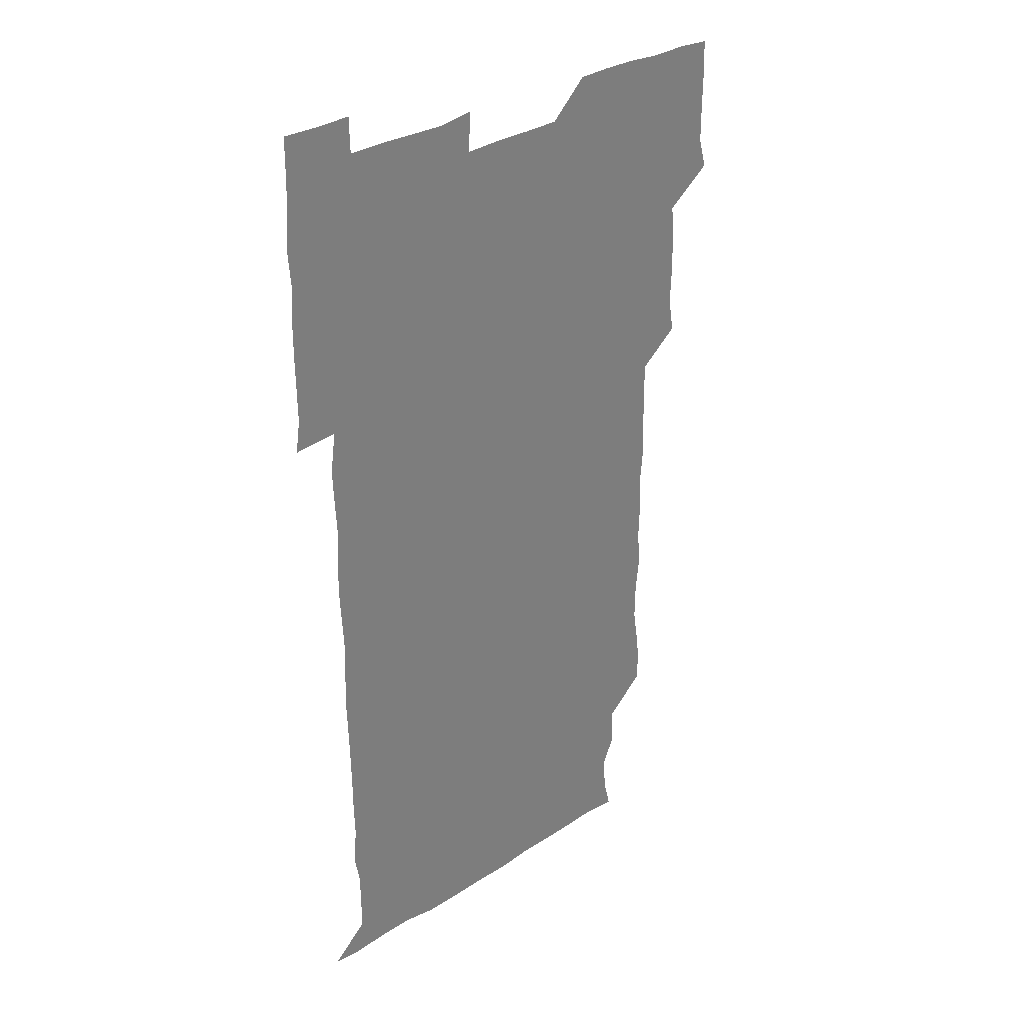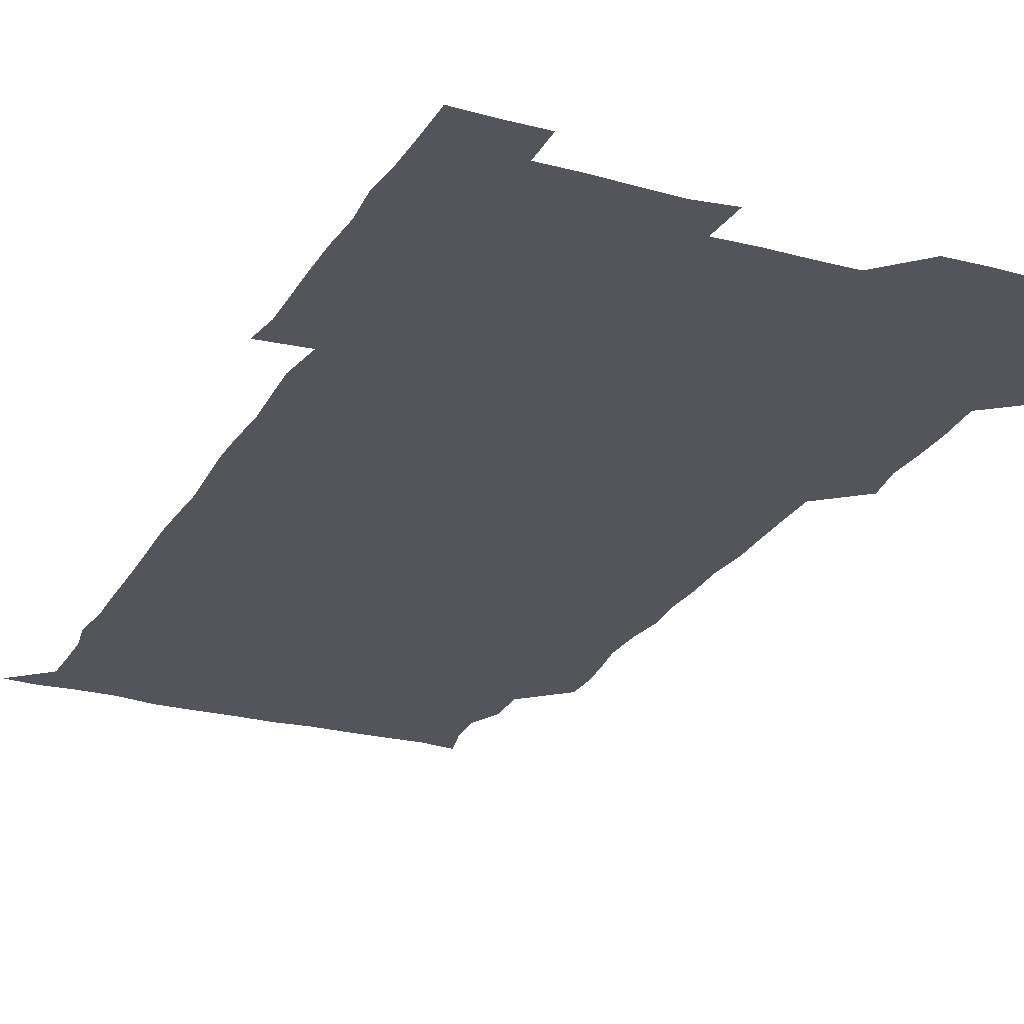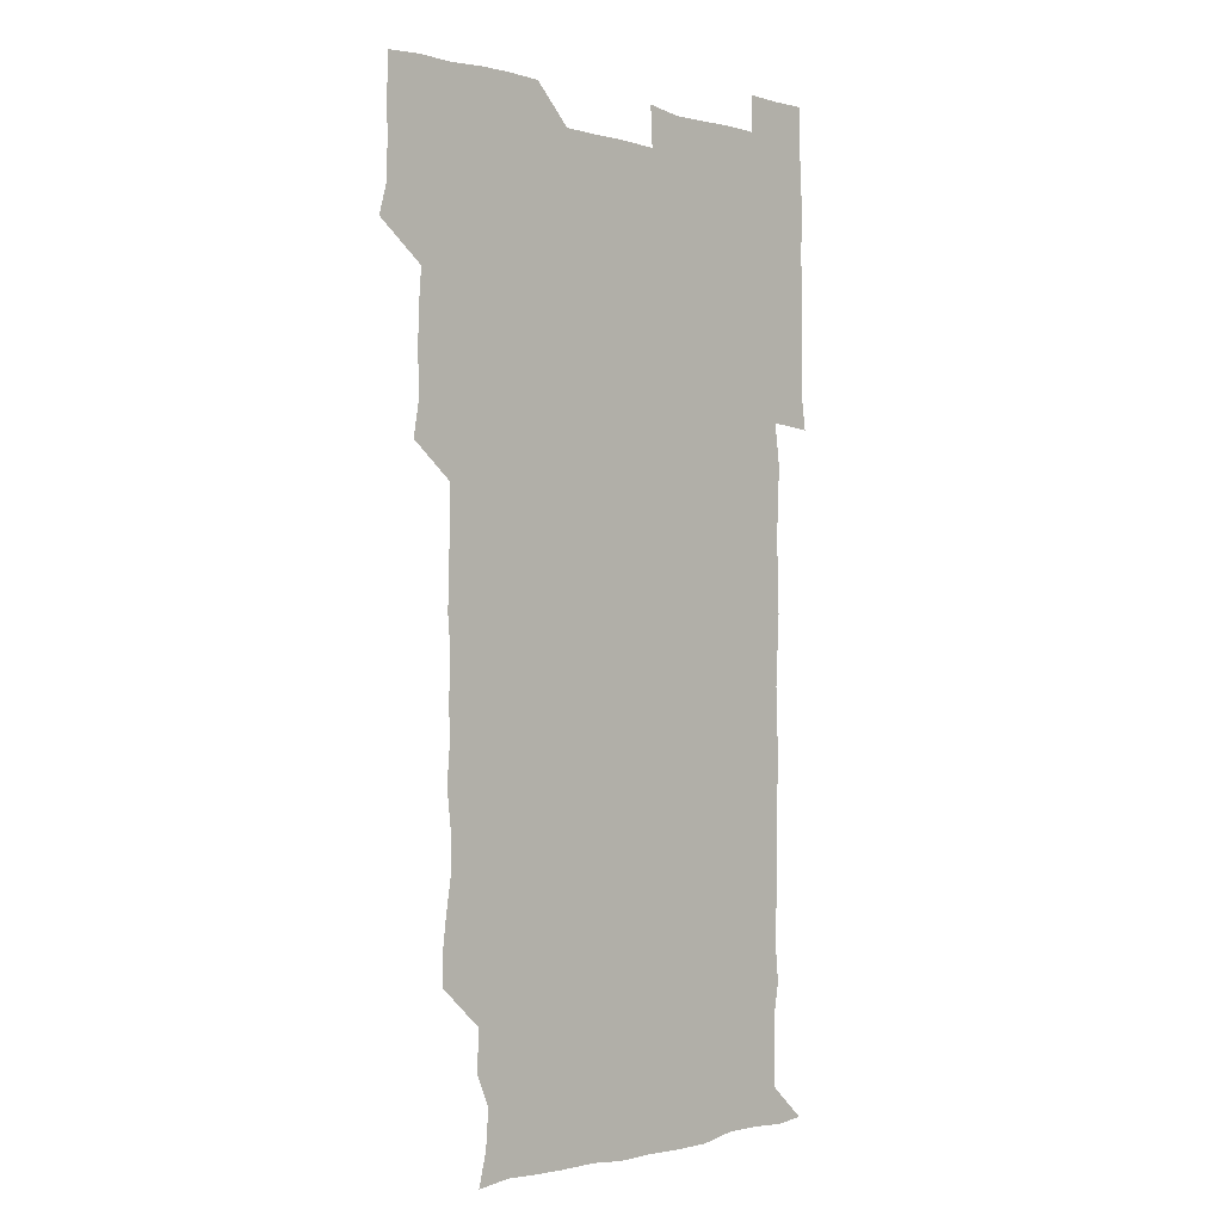
<metadata>
{"format":"obj","ext":"obj","renderer":"f3d","projection":"perspective","resolution":1024,"background":"white","views":[{"elev":32.1,"azim":138.6,"up":"+Y"},{"elev":-25.0,"azim":155.9,"up":"+Z"},{"elev":-0.7,"azim":-45.8,"up":"+Y"}]}
</metadata>
<code>
v 477.1 526.8 0
v 480.7 539.9 0
v 480.8 555.4 0
v 480.6 570.9 0
v 481.1 585.7 0
v 493.2 449.6 0
v 495.7 464.5 0
v 495.2 479 0
v 495.3 494.2 0
v 496.7 511.4 0
v 497.5 526.4 0
v 496.5 540.8 0
v 496.5 555.5 0
v 497.4 569.7 0
v 495.7 586.7 0
v 507.4 253.8 0
v 507.2 267.4 0
v 508.8 279.8 0
v 511 294.1 0
v 510.8 311 0
v 509.2 325.8 0
v 510.4 341.8 0
v 510 356.8 0
v 510.8 373.2 0
v 509.5 388.2 0
v 510 403.1 0
v 510.3 418.6 0
v 510.4 435.3 0
v 510.2 450.6 0
v 511.5 465.9 0
v 509.9 480.2 0
v 511.1 495.8 0
v 511.5 511 0
v 511.8 525.9 0
v 510.2 541 0
v 512.5 555.4 0
v 511.7 570.4 0
v 511 586.3 0
v 524.8 179.5 0
v 528.3 193.3 0
v 529.4 208.6 0
v 523.9 221.3 0
v 524.7 237.9 0
v 526.5 255.1 0
v 528.6 271.1 0
v 527.7 286.6 0
v 527.1 301.2 0
v 527.7 315.9 0
v 526.7 330.7 0
v 526.6 345.6 0
v 526.5 360.5 0
v 527 375.8 0
v 526.7 390.9 0
v 526.3 405.7 0
v 526 420.6 0
v 527 436.4 0
v 526.3 451.1 0
v 526.9 466.4 0
v 525.9 481 0
v 527.2 496.5 0
v 526.1 511.2 0
v 526 526.1 0
v 526.7 540.9 0
v 526.7 555.5 0
v 526.3 570.8 0
v 525.8 587.4 0
v 539.2 181.2 0
v 538.8 191.4 0
v 543.1 212.2 0
v 541.1 226.1 0
v 541 240.9 0
v 542.8 257.1 0
v 542.6 272 0
v 542.3 287 0
v 542.7 302.3 0
v 541.9 316.6 0
v 541.4 331.4 0
v 543.3 348 0
v 542 361.6 0
v 542 376.6 0
v 542.1 391.6 0
v 541.5 406.3 0
v 541.5 421.3 0
v 540.9 436 0
v 541.4 451.3 0
v 541.6 466.4 0
v 541.5 481.4 0
v 541.5 496.3 0
v 541.4 511.1 0
v 541.9 526 0
v 541.7 540.6 0
v 542.1 554.6 0
v 540.8 571.1 0
v 540.2 587.5 0
v 552.5 180.4 0
v 555.5 196.6 0
v 557.4 212.7 0
v 557.5 228 0
v 557.9 243.4 0
v 557.6 257.8 0
v 557 272 0
v 557.1 287.2 0
v 556.8 301.9 0
v 556.6 316.6 0
v 556.5 331.7 0
v 556.2 346.1 0
v 556.8 361.7 0
v 556.8 376.7 0
v 556.4 391.3 0
v 557.2 407.1 0
v 556.7 421.6 0
v 556.5 436.4 0
v 556.4 451.4 0
v 556.7 466.5 0
v 556.7 481.5 0
v 556.5 496.2 0
v 556.5 511.1 0
v 556.4 525.9 0
v 556.6 540.5 0
v 556.4 555 0
v 555.6 570.5 0
v 554.2 587 0
v 567.6 180 0
v 570.3 197 0
v 572.8 214.3 0
v 572.4 228.2 0
v 571.9 242.4 0
v 571.8 257.4 0
v 572 272.4 0
v 571.5 286.7 0
v 571.3 301.5 0
v 571.5 316.9 0
v 571.6 332 0
v 571.6 346.9 0
v 572.2 362.5 0
v 571.7 376.7 0
v 570.9 391 0
v 571.5 406.6 0
v 571.1 421.1 0
v 571.8 437 0
v 571.4 451.5 0
v 571.3 466.3 0
v 571.3 481.2 0
v 571.1 496.1 0
v 571.3 511.1 0
v 571.5 525.9 0
v 571.6 540.4 0
v 571.1 555.5 0
v 569.7 571.5 0
v 584.3 179.9 0
v 585.3 193.1 0
v 586 213.1 0
v 586.8 228.5 0
v 586.8 243 0
v 586.2 256.4 0
v 586.5 272.3 0
v 586.2 286.6 0
v 586.2 301.6 0
v 586.5 317.4 0
v 586.3 331.8 0
v 586 345.1 0
v 586.4 362.5 0
v 586.8 377.4 0
v 586.2 391.5 0
v 586.2 406.4 0
v 585.6 420.4 0
v 586.3 436.7 0
v 586.3 451.5 0
v 586.1 466.3 0
v 586.2 481.2 0
v 586.2 496.2 0
v 586.4 511.1 0
v 586.2 525.9 0
v 586.3 540.5 0
v 586.1 555.5 0
v 585.3 571.2 0
v 599.2 178.5 0
v 601.1 195.8 0
v 600.8 212.7 0
v 601.2 228.4 0
v 601.3 242.6 0
v 600.8 256 0
v 601.1 272.5 0
v 601.1 286.6 0
v 601.2 302 0
v 601.1 316.4 0
v 601 331.2 0
v 601.4 346.4 0
v 601.1 361.1 0
v 601.1 377.4 0
v 601.2 391.7 0
v 601.1 406.6 0
v 601 421.3 0
v 601.1 436.2 0
v 601.2 451.7 0
v 601.2 466.5 0
v 601.1 481.2 0
v 601.2 496.3 0
v 601.3 511.2 0
v 601.2 525.9 0
v 601 541 0
v 601.1 555.7 0
v 600.7 571.3 0
v 615 178.7 0
v 616.3 197.2 0
v 616.1 211.6 0
v 615.7 227.8 0
v 615.7 243.1 0
v 615.9 257.4 0
v 616 271.6 0
v 616.1 287.3 0
v 615.9 301.8 0
v 615.8 317.2 0
v 615.8 329.9 0
v 616.1 347.4 0
v 616 361.8 0
v 616 376.2 0
v 615.9 391.8 0
v 615.9 406.3 0
v 615.9 421.8 0
v 615.9 436.2 0
v 615.9 451.9 0
v 615.9 466.4 0
v 615.9 481.2 0
v 616 496.2 0
v 615.9 511.2 0
v 616 525.9 0
v 616.2 540.5 0
v 616.1 555.7 0
v 616.5 570.6 0
v 615.6 587.6 0
v 631 178.1 0
v 630.7 197.2 0
v 631 213.1 0
v 630.7 227.5 0
v 630.6 242.1 0
v 630.5 256.9 0
v 631.1 270.7 0
v 630.5 287.9 0
v 630.6 302.4 0
v 630.7 316.6 0
v 631 332.6 0
v 630.8 347.4 0
v 630.8 362 0
v 630.8 376.6 0
v 630.7 391.9 0
v 630.7 406.7 0
v 630.9 421.3 0
v 630.8 436.6 0
v 630.8 451.5 0
v 630.7 466.5 0
v 630.6 481.3 0
v 631 496 0
v 630.6 511.3 0
v 630.9 526 0
v 630.9 540.7 0
v 630.9 555.5 0
v 630.9 571 0
v 630.7 585.4 0
v 646.8 178 0
v 645.6 196.2 0
v 645.3 213.1 0
v 645.1 228.2 0
v 645.6 241.7 0
v 646.2 255 0
v 645.6 271.9 0
v 645.6 286.8 0
v 645.2 302.3 0
v 645.8 316 0
v 645.3 332.6 0
v 645.4 347.2 0
v 645.3 362.1 0
v 645.5 376.7 0
v 645.7 391.5 0
v 645.6 406.6 0
v 645.5 421.7 0
v 645.7 436.4 0
v 645.6 451.4 0
v 645.5 466.4 0
v 645.7 481.3 0
v 645.7 496.3 0
v 646 511 0
v 645.6 526.2 0
v 645.6 540.8 0
v 645.8 555.7 0
v 645.8 571.4 0
v 645.9 585.7 0
v 662.3 180.6 0
v 660.9 196.2 0
v 659.8 212.9 0
v 659.8 227.6 0
v 660.2 242 0
v 660 257.6 0
v 660.7 271.3 0
v 660.1 287.2 0
v 660.4 301.5 0
v 660 317.4 0
v 660.5 331.6 0
v 660.6 346.3 0
v 660.3 361.6 0
v 659.8 377.1 0
v 660.4 391.6 0
v 660.2 406.6 0
v 660.2 421.6 0
v 660.2 436.5 0
v 660.2 451.6 0
v 660.3 466.5 0
v 660.4 481.4 0
v 659.9 496.6 0
v 660.4 511.2 0
v 660.4 526.1 0
v 660.7 541 0
v 660.7 555.9 0
v 660.8 570.9 0
v 660.9 586.1 0
v 677.6 180.4 0
v 676.7 194.2 0
v 675.2 210.6 0
v 675 226 0
v 675.4 241 0
v 675.2 256 0
v 675.3 270.9 0
v 674.9 286.3 0
v 675.1 301.2 0
v 674.5 316.8 0
v 674.8 331.4 0
v 675 346.1 0
v 674.8 361.4 0
v 675.3 376.1 0
v 676.4 390.6 0
v 675.1 406.3 0
v 675.7 420.9 0
v 675.1 436.4 0
v 675.5 451.4 0
v 675.3 466.7 0
v 675.3 481.4 0
v 675.2 496.4 0
v 674.6 511.4 0
v 675.6 526.1 0
v 674.8 541.4 0
v 675.2 555.9 0
v 675.5 570.4 0
v 675.8 585.8 0
v 676 600.9 0
v 692.4 179.4 0
v 689.4 195.1 0
v 689.3 209.1 0
v 689.5 224.1 0
v 691.9 237.8 0
v 690.4 253.4 0
v 690.8 268.2 0
v 690.9 283.3 0
v 691.1 298.2 0
v 691.5 313.3 0
v 691.9 328.1 0
v 691.6 343.3 0
v 690.9 359.1 0
v 691.7 374.4 0
v 692.5 389.1 0
v 692.3 403.9 0
v 691.4 419.4 0
v 692.2 434.8 0
v 692.8 450.3 0
v 690.5 467.7 0
v 690.7 480.8 0
v 691.6 495.4 0
v 690.2 511.1 0
v 690.8 525.8 0
v 690.1 541.1 0
v 689.8 556 0
v 689.6 570.5 0
v 690.5 585.4 0
v 691 600.5 0
v 705.4 180.4 0
v 709.6 466 0
v 707.6 479.6 0
v 707.8 494.3 0
v 707.9 509.4 0
v 707.9 524.4 0
v 707 539.9 0
v 708.1 555.2 0
v 706.8 570.6 0
v 706.4 585.8 0
v 706.3 600.8 0
f 10 11 1
f 1 11 2
f 11 12 2
f 2 12 3
f 12 13 3
f 3 13 4
f 13 14 4
f 4 14 5
f 14 15 5
f 28 29 6
f 6 29 7
f 29 30 7
f 7 30 8
f 30 31 8
f 8 31 9
f 31 32 9
f 9 32 10
f 32 33 10
f 10 33 11
f 33 34 11
f 11 34 12
f 34 35 12
f 12 35 13
f 35 36 13
f 13 36 14
f 36 37 14
f 14 37 15
f 37 38 15
f 43 44 16
f 16 44 17
f 44 45 17
f 17 45 18
f 45 46 18
f 18 46 19
f 46 47 19
f 19 47 20
f 47 48 20
f 20 48 21
f 48 49 21
f 21 49 22
f 49 50 22
f 22 50 23
f 50 51 23
f 23 51 24
f 51 52 24
f 24 52 25
f 52 53 25
f 25 53 26
f 53 54 26
f 26 54 27
f 54 55 27
f 27 55 28
f 55 56 28
f 28 56 29
f 56 57 29
f 29 57 30
f 57 58 30
f 30 58 31
f 58 59 31
f 31 59 32
f 59 60 32
f 32 60 33
f 60 61 33
f 33 61 34
f 61 62 34
f 34 62 35
f 62 63 35
f 35 63 36
f 63 64 36
f 36 64 37
f 64 65 37
f 37 65 38
f 65 66 38
f 39 67 40
f 67 68 40
f 40 68 41
f 68 69 41
f 41 69 42
f 69 70 42
f 42 70 43
f 70 71 43
f 43 71 44
f 71 72 44
f 44 72 45
f 72 73 45
f 45 73 46
f 73 74 46
f 46 74 47
f 74 75 47
f 47 75 48
f 75 76 48
f 48 76 49
f 76 77 49
f 49 77 50
f 77 78 50
f 50 78 51
f 78 79 51
f 51 79 52
f 79 80 52
f 52 80 53
f 80 81 53
f 53 81 54
f 81 82 54
f 54 82 55
f 82 83 55
f 55 83 56
f 83 84 56
f 56 84 57
f 84 85 57
f 57 85 58
f 85 86 58
f 58 86 59
f 86 87 59
f 59 87 60
f 87 88 60
f 60 88 61
f 88 89 61
f 61 89 62
f 89 90 62
f 62 90 63
f 90 91 63
f 63 91 64
f 91 92 64
f 64 92 65
f 92 93 65
f 65 93 66
f 93 94 66
f 67 95 68
f 95 96 68
f 68 96 69
f 96 97 69
f 69 97 70
f 97 98 70
f 70 98 71
f 98 99 71
f 71 99 72
f 99 100 72
f 72 100 73
f 100 101 73
f 73 101 74
f 101 102 74
f 74 102 75
f 102 103 75
f 75 103 76
f 103 104 76
f 76 104 77
f 104 105 77
f 77 105 78
f 105 106 78
f 78 106 79
f 106 107 79
f 79 107 80
f 107 108 80
f 80 108 81
f 108 109 81
f 81 109 82
f 109 110 82
f 82 110 83
f 110 111 83
f 83 111 84
f 111 112 84
f 84 112 85
f 112 113 85
f 85 113 86
f 113 114 86
f 86 114 87
f 114 115 87
f 87 115 88
f 115 116 88
f 88 116 89
f 116 117 89
f 89 117 90
f 117 118 90
f 90 118 91
f 118 119 91
f 91 119 92
f 119 120 92
f 92 120 93
f 120 121 93
f 93 121 94
f 121 122 94
f 95 123 96
f 123 124 96
f 96 124 97
f 124 125 97
f 97 125 98
f 125 126 98
f 98 126 99
f 126 127 99
f 99 127 100
f 127 128 100
f 100 128 101
f 128 129 101
f 101 129 102
f 129 130 102
f 102 130 103
f 130 131 103
f 103 131 104
f 131 132 104
f 104 132 105
f 132 133 105
f 105 133 106
f 133 134 106
f 106 134 107
f 134 135 107
f 107 135 108
f 135 136 108
f 108 136 109
f 136 137 109
f 109 137 110
f 137 138 110
f 110 138 111
f 138 139 111
f 111 139 112
f 139 140 112
f 112 140 113
f 140 141 113
f 113 141 114
f 141 142 114
f 114 142 115
f 142 143 115
f 115 143 116
f 143 144 116
f 116 144 117
f 144 145 117
f 117 145 118
f 145 146 118
f 118 146 119
f 146 147 119
f 119 147 120
f 147 148 120
f 120 148 121
f 148 149 121
f 121 149 122
f 123 150 124
f 150 151 124
f 124 151 125
f 151 152 125
f 125 152 126
f 152 153 126
f 126 153 127
f 153 154 127
f 127 154 128
f 154 155 128
f 128 155 129
f 155 156 129
f 129 156 130
f 156 157 130
f 130 157 131
f 157 158 131
f 131 158 132
f 158 159 132
f 132 159 133
f 159 160 133
f 133 160 134
f 160 161 134
f 134 161 135
f 161 162 135
f 135 162 136
f 162 163 136
f 136 163 137
f 163 164 137
f 137 164 138
f 164 165 138
f 138 165 139
f 165 166 139
f 139 166 140
f 166 167 140
f 140 167 141
f 167 168 141
f 141 168 142
f 168 169 142
f 142 169 143
f 169 170 143
f 143 170 144
f 170 171 144
f 144 171 145
f 171 172 145
f 145 172 146
f 172 173 146
f 146 173 147
f 173 174 147
f 147 174 148
f 174 175 148
f 148 175 149
f 175 176 149
f 150 177 151
f 177 178 151
f 151 178 152
f 178 179 152
f 152 179 153
f 179 180 153
f 153 180 154
f 180 181 154
f 154 181 155
f 181 182 155
f 155 182 156
f 182 183 156
f 156 183 157
f 183 184 157
f 157 184 158
f 184 185 158
f 158 185 159
f 185 186 159
f 159 186 160
f 186 187 160
f 160 187 161
f 187 188 161
f 161 188 162
f 188 189 162
f 162 189 163
f 189 190 163
f 163 190 164
f 190 191 164
f 164 191 165
f 191 192 165
f 165 192 166
f 192 193 166
f 166 193 167
f 193 194 167
f 167 194 168
f 194 195 168
f 168 195 169
f 195 196 169
f 169 196 170
f 196 197 170
f 170 197 171
f 197 198 171
f 171 198 172
f 198 199 172
f 172 199 173
f 199 200 173
f 173 200 174
f 200 201 174
f 174 201 175
f 201 202 175
f 175 202 176
f 202 203 176
f 177 204 178
f 204 205 178
f 178 205 179
f 205 206 179
f 179 206 180
f 206 207 180
f 180 207 181
f 207 208 181
f 181 208 182
f 208 209 182
f 182 209 183
f 209 210 183
f 183 210 184
f 210 211 184
f 184 211 185
f 211 212 185
f 185 212 186
f 212 213 186
f 186 213 187
f 213 214 187
f 187 214 188
f 214 215 188
f 188 215 189
f 215 216 189
f 189 216 190
f 216 217 190
f 190 217 191
f 217 218 191
f 191 218 192
f 218 219 192
f 192 219 193
f 219 220 193
f 193 220 194
f 220 221 194
f 194 221 195
f 221 222 195
f 195 222 196
f 222 223 196
f 196 223 197
f 223 224 197
f 197 224 198
f 224 225 198
f 198 225 199
f 225 226 199
f 199 226 200
f 226 227 200
f 200 227 201
f 227 228 201
f 201 228 202
f 228 229 202
f 202 229 203
f 229 230 203
f 204 232 205
f 232 233 205
f 205 233 206
f 233 234 206
f 206 234 207
f 234 235 207
f 207 235 208
f 235 236 208
f 208 236 209
f 236 237 209
f 209 237 210
f 237 238 210
f 210 238 211
f 238 239 211
f 211 239 212
f 239 240 212
f 212 240 213
f 240 241 213
f 213 241 214
f 241 242 214
f 214 242 215
f 242 243 215
f 215 243 216
f 243 244 216
f 216 244 217
f 244 245 217
f 217 245 218
f 245 246 218
f 218 246 219
f 246 247 219
f 219 247 220
f 247 248 220
f 220 248 221
f 248 249 221
f 221 249 222
f 249 250 222
f 222 250 223
f 250 251 223
f 223 251 224
f 251 252 224
f 224 252 225
f 252 253 225
f 225 253 226
f 253 254 226
f 226 254 227
f 254 255 227
f 227 255 228
f 255 256 228
f 228 256 229
f 256 257 229
f 229 257 230
f 257 258 230
f 230 258 231
f 258 259 231
f 232 260 233
f 260 261 233
f 233 261 234
f 261 262 234
f 234 262 235
f 262 263 235
f 235 263 236
f 263 264 236
f 236 264 237
f 264 265 237
f 237 265 238
f 265 266 238
f 238 266 239
f 266 267 239
f 239 267 240
f 267 268 240
f 240 268 241
f 268 269 241
f 241 269 242
f 269 270 242
f 242 270 243
f 270 271 243
f 243 271 244
f 271 272 244
f 244 272 245
f 272 273 245
f 245 273 246
f 273 274 246
f 246 274 247
f 274 275 247
f 247 275 248
f 275 276 248
f 248 276 249
f 276 277 249
f 249 277 250
f 277 278 250
f 250 278 251
f 278 279 251
f 251 279 252
f 279 280 252
f 252 280 253
f 280 281 253
f 253 281 254
f 281 282 254
f 254 282 255
f 282 283 255
f 255 283 256
f 283 284 256
f 256 284 257
f 284 285 257
f 257 285 258
f 285 286 258
f 258 286 259
f 286 287 259
f 260 288 261
f 288 289 261
f 261 289 262
f 289 290 262
f 262 290 263
f 290 291 263
f 263 291 264
f 291 292 264
f 264 292 265
f 292 293 265
f 265 293 266
f 293 294 266
f 266 294 267
f 294 295 267
f 267 295 268
f 295 296 268
f 268 296 269
f 296 297 269
f 269 297 270
f 297 298 270
f 270 298 271
f 298 299 271
f 271 299 272
f 299 300 272
f 272 300 273
f 300 301 273
f 273 301 274
f 301 302 274
f 274 302 275
f 302 303 275
f 275 303 276
f 303 304 276
f 276 304 277
f 304 305 277
f 277 305 278
f 305 306 278
f 278 306 279
f 306 307 279
f 279 307 280
f 307 308 280
f 280 308 281
f 308 309 281
f 281 309 282
f 309 310 282
f 282 310 283
f 310 311 283
f 283 311 284
f 311 312 284
f 284 312 285
f 312 313 285
f 285 313 286
f 313 314 286
f 286 314 287
f 314 315 287
f 288 316 289
f 316 317 289
f 289 317 290
f 317 318 290
f 290 318 291
f 318 319 291
f 291 319 292
f 319 320 292
f 292 320 293
f 320 321 293
f 293 321 294
f 321 322 294
f 294 322 295
f 322 323 295
f 295 323 296
f 323 324 296
f 296 324 297
f 324 325 297
f 297 325 298
f 325 326 298
f 298 326 299
f 326 327 299
f 299 327 300
f 327 328 300
f 300 328 301
f 328 329 301
f 301 329 302
f 329 330 302
f 302 330 303
f 330 331 303
f 303 331 304
f 331 332 304
f 304 332 305
f 332 333 305
f 305 333 306
f 333 334 306
f 306 334 307
f 334 335 307
f 307 335 308
f 335 336 308
f 308 336 309
f 336 337 309
f 309 337 310
f 337 338 310
f 310 338 311
f 338 339 311
f 311 339 312
f 339 340 312
f 312 340 313
f 340 341 313
f 313 341 314
f 341 342 314
f 314 342 315
f 342 343 315
f 316 345 317
f 345 346 317
f 317 346 318
f 346 347 318
f 318 347 319
f 347 348 319
f 319 348 320
f 348 349 320
f 320 349 321
f 349 350 321
f 321 350 322
f 350 351 322
f 322 351 323
f 351 352 323
f 323 352 324
f 352 353 324
f 324 353 325
f 353 354 325
f 325 354 326
f 354 355 326
f 326 355 327
f 355 356 327
f 327 356 328
f 356 357 328
f 328 357 329
f 357 358 329
f 329 358 330
f 358 359 330
f 330 359 331
f 359 360 331
f 331 360 332
f 360 361 332
f 332 361 333
f 361 362 333
f 333 362 334
f 362 363 334
f 334 363 335
f 363 364 335
f 335 364 336
f 364 365 336
f 336 365 337
f 365 366 337
f 337 366 338
f 366 367 338
f 338 367 339
f 367 368 339
f 339 368 340
f 368 369 340
f 340 369 341
f 369 370 341
f 341 370 342
f 370 371 342
f 342 371 343
f 371 372 343
f 343 372 344
f 372 373 344
f 345 374 346
f 364 375 365
f 375 376 365
f 365 376 366
f 376 377 366
f 366 377 367
f 377 378 367
f 367 378 368
f 378 379 368
f 368 379 369
f 379 380 369
f 369 380 370
f 380 381 370
f 370 381 371
f 381 382 371
f 371 382 372
f 382 383 372
f 372 383 373
f 383 384 373

</code>
